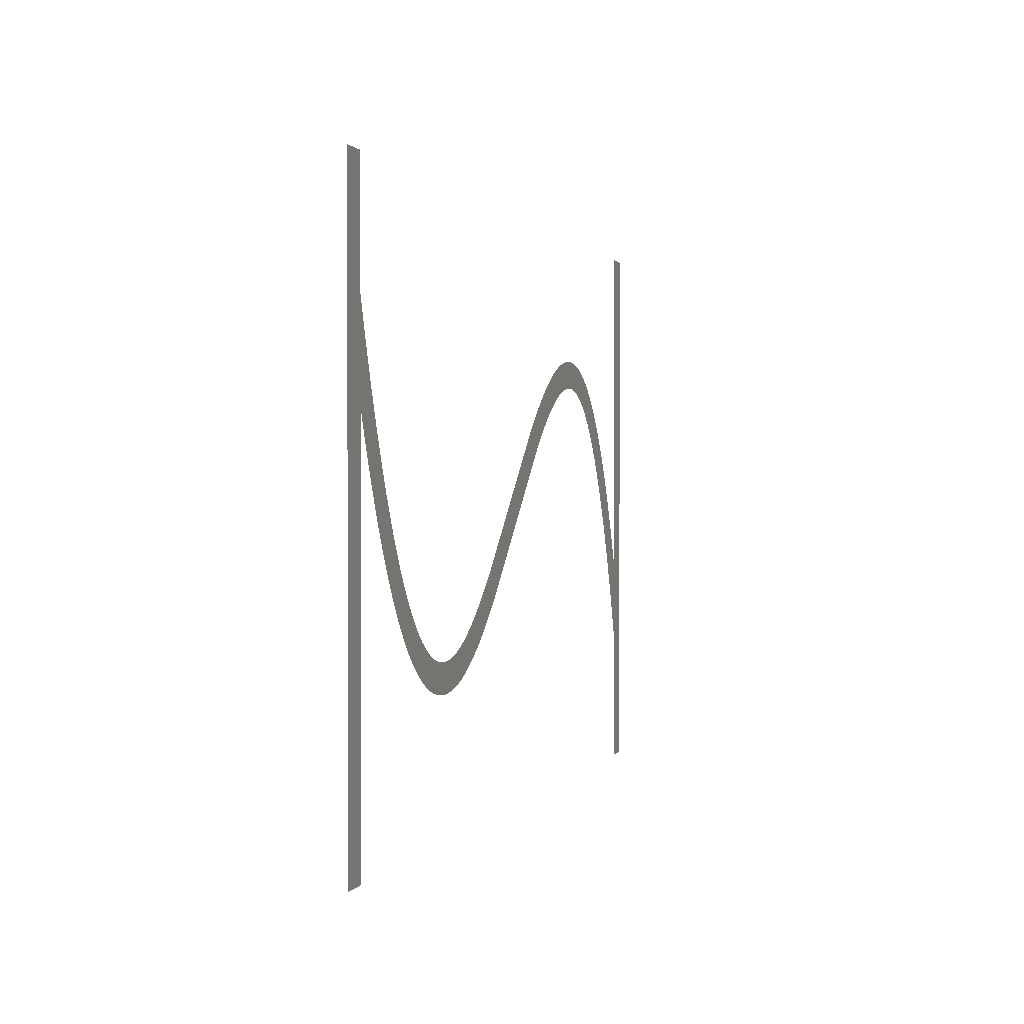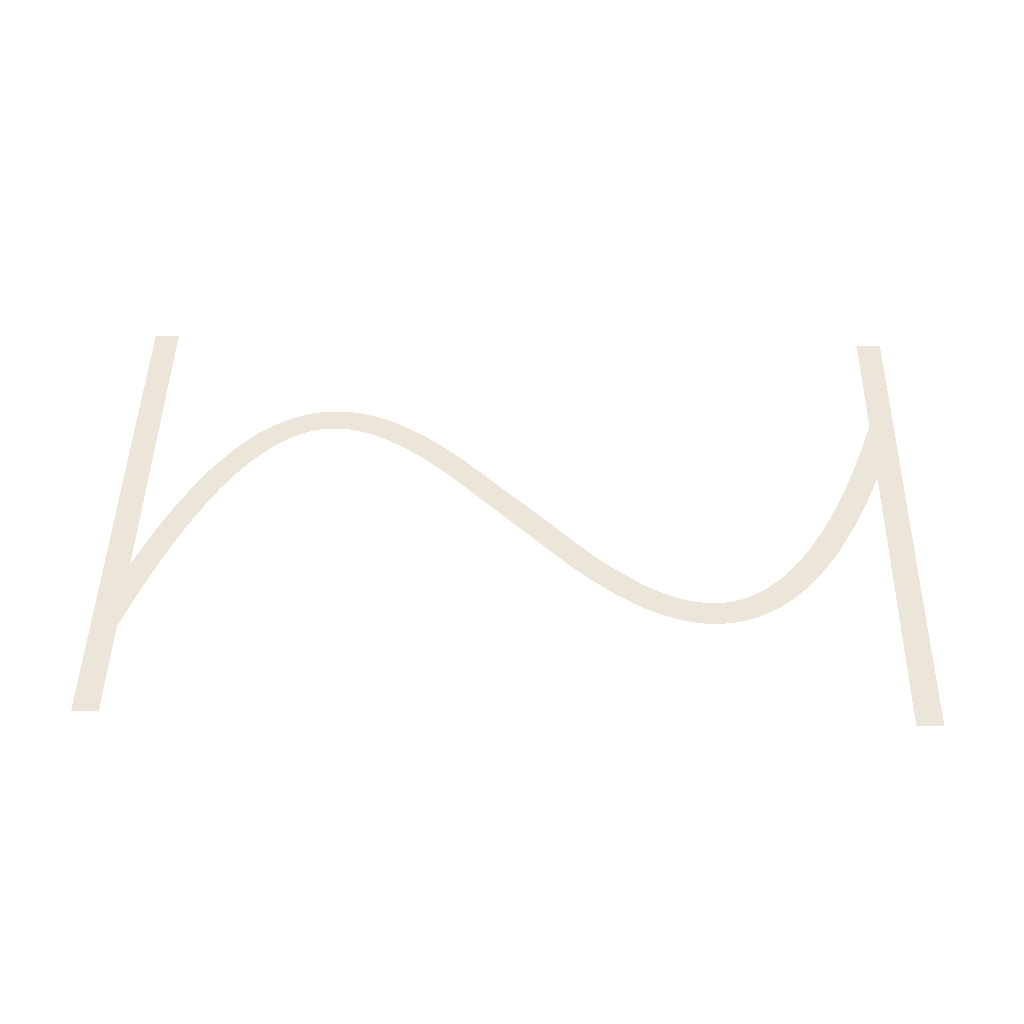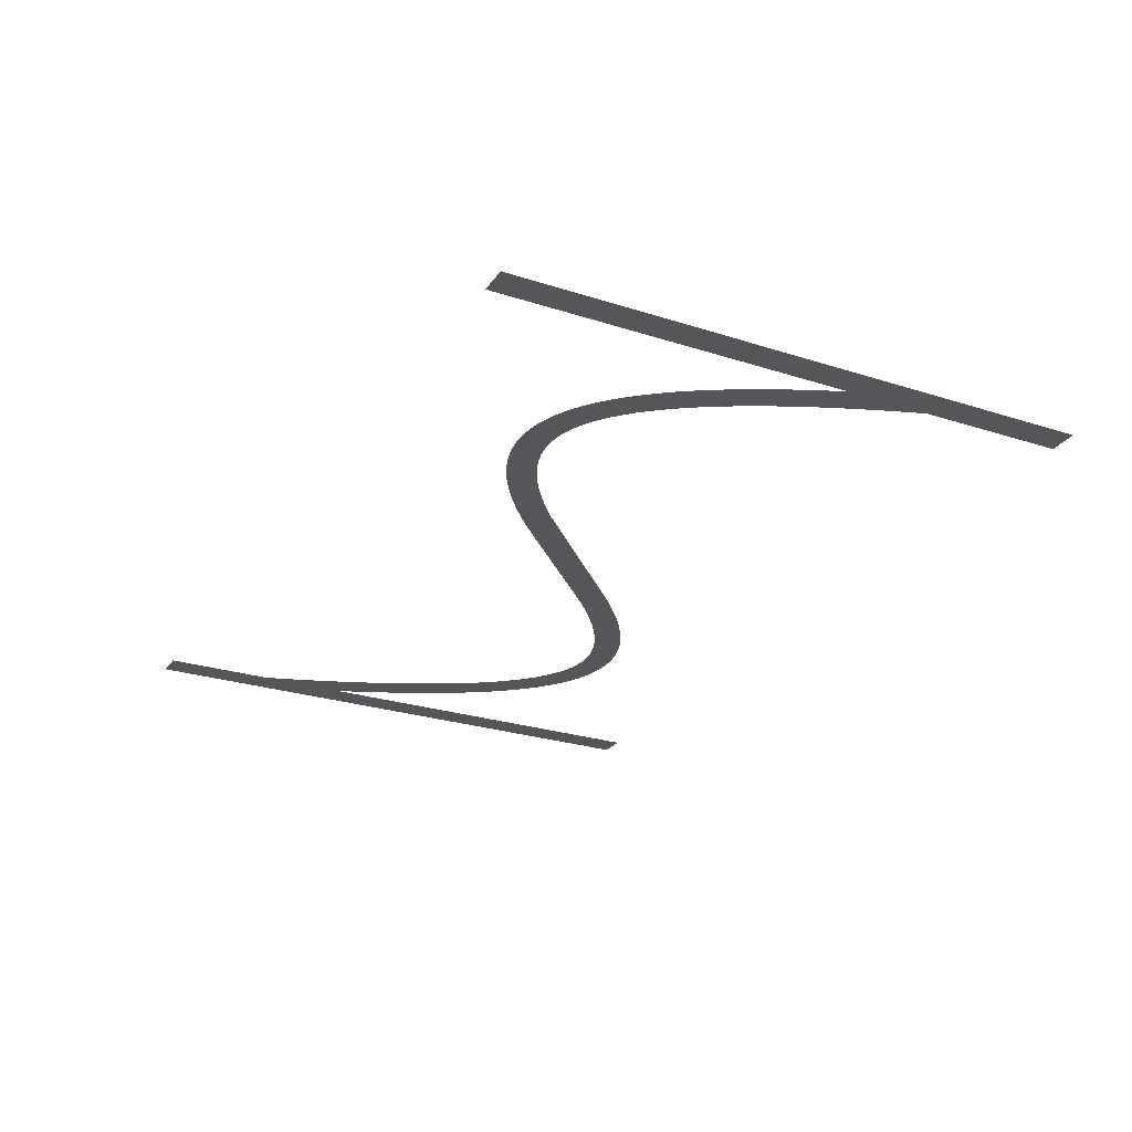
<metadata>
{"format":"obj","ext":"obj","renderer":"f3d","projection":"perspective","resolution":1024,"background":"white","views":[{"elev":0.7,"azim":106.3,"up":"+Y"},{"elev":47.8,"azim":-178.8,"up":"+Z"},{"elev":-26.0,"azim":-117.0,"up":"+Z"}]}
</metadata>
<code>
v 1.47 -3.179 -8.4
v 2.095 -1.734 -8.4
v 2.695 -0.4331 -8.4
v 3.324 0.8395 -8.4
v 3.924 1.974 -8.4
v 4.524 3.027 -8.4
v 4.556 3.081 -8.4
v 5.156 4.056 -8.4
v 5.791 5.006 -8.4
v 6.391 5.829 -8.4
v 6.429 5.878 -8.4
v 7.029 6.628 -8.4
v 7.671 7.355 -8.4
v 8.315 8.009 -8.4
v 8.963 8.593 -8.4
v 9.612 9.109 -8.4
v 10.26 9.559 -8.4
v 10.92 9.943 -8.4
v 10.97 9.972 -8.4
v 11.57 10.26 -8.4
v 11.63 10.29 -8.4
v 12.23 10.53 -8.4
v 12.29 10.55 -8.4
v 12.95 10.74 -8.4
v 13.61 10.88 -8.4
v 13.67 10.89 -8.4
v 14.27 10.97 -8.4
v 14.34 10.97 -8.4
v 15 11 -8.4
v 15.66 10.97 -8.4
v 15.73 10.97 -8.4
v 16.33 10.9 -8.4
v 16.39 10.89 -8.4
v 16.99 10.77 -8.4
v 17.05 10.76 -8.4
v 17.65 10.61 -8.4
v 17.71 10.59 -8.4
v 18.31 10.39 -8.4
v 18.37 10.37 -8.4
v 18.97 10.13 -8.4
v 19.03 10.11 -8.4
v 19.63 9.839 -8.4
v 20.28 9.504 -8.4
v 20.88 9.166 -8.4
v 20.94 9.134 -8.4
v 21.54 8.764 -8.4
v 22.19 8.331 -8.4
v 22.79 7.906 -8.4
v 23.39 7.456 -8.4
v 24.04 6.945 -8.4
v 24.64 6.45 -8.4
v 25.24 5.937 -8.4
v 25.88 5.365 -8.4
v 35.48 -3.907 -8.4
v 36.04 -4.4 -8.4
v 36.64 -4.91 -8.4
v 37.24 -5.404 -8.4
v 37.8 -5.85 -8.4
v 38.39 -6.288 -8.4
v 38.97 -6.7 -8.4
v 39.54 -7.076 -8.4
v 40.11 -7.427 -8.4
v 40.68 -7.752 -8.4
v 41.23 -8.029 -8.4
v 41.79 -8.283 -8.4
v 42.34 -8.498 -8.4
v 42.88 -8.677 -8.4
v 43.42 -8.816 -8.4
v 43.95 -8.918 -8.4
v 44.48 -8.979 -8.4
v 45 -8.999 -8.4
v 45.52 -8.979 -8.4
v 46.04 -8.914 -8.4
v 46.55 -8.805 -8.4
v 47.07 -8.651 -8.4
v 47.6 -8.443 -8.4
v 48.13 -8.184 -8.4
v 48.66 -7.872 -8.4
v 49.2 -7.498 -8.4
v 49.75 -7.06 -8.4
v 50.31 -6.557 -8.4
v 50.87 -5.986 -8.4
v 51.43 -5.353 -8.4
v 52 -4.636 -8.4
v 52.58 -3.84 -8.4
v 53.16 -2.984 -8.4
v 53.74 -2.035 -8.4
v 54.32 -1.01 -8.4
v 54.91 0.09866 -8.4
v 55.5 1.285 -8.4
v 56.09 2.585 -8.4
v 56.67 3.916 -8.4
v 57.27 5.391 -8.4
v 57.87 6.958 -8.4
v 58.45 8.562 -8.4
v 59.05 10.31 -8.4
v 59.65 12.16 -8.4
v 59.67 12.21 -8.4
v 59.67 20 -8.4
v 61.67 20 -8.4
v 61.67 -20 -8.4
v 59.67 -20 -8.4
v 59.67 6.057 -8.4
v 59.13 4.655 -8.4
v 58.53 3.179 -8.4
v 57.9 1.734 -8.4
v 57.3 0.4331 -8.4
v 56.68 -0.8395 -8.4
v 56.08 -1.974 -8.4
v 55.48 -3.027 -8.4
v 55.44 -3.081 -8.4
v 54.84 -4.056 -8.4
v 54.21 -5.006 -8.4
v 53.61 -5.829 -8.4
v 53.57 -5.878 -8.4
v 52.97 -6.628 -8.4
v 52.33 -7.355 -8.4
v 51.68 -8.009 -8.4
v 51.04 -8.593 -8.4
v 50.39 -9.109 -8.4
v 49.74 -9.559 -8.4
v 49.08 -9.943 -8.4
v 49.03 -9.972 -8.4
v 48.43 -10.26 -8.4
v 48.37 -10.29 -8.4
v 47.77 -10.53 -8.4
v 47.71 -10.55 -8.4
v 47.05 -10.74 -8.4
v 46.39 -10.88 -8.4
v 46.33 -10.89 -8.4
v 45.73 -10.97 -8.4
v 45.66 -10.97 -8.4
v 45 -11 -8.4
v 44.34 -10.97 -8.4
v 44.27 -10.97 -8.4
v 43.67 -10.9 -8.4
v 43.61 -10.89 -8.4
v 43.01 -10.77 -8.4
v 42.95 -10.76 -8.4
v 42.35 -10.61 -8.4
v 42.29 -10.59 -8.4
v 41.69 -10.39 -8.4
v 41.63 -10.37 -8.4
v 41.03 -10.13 -8.4
v 40.97 -10.11 -8.4
v 40.37 -9.839 -8.4
v 39.72 -9.504 -8.4
v 39.12 -9.166 -8.4
v 39.06 -9.134 -8.4
v 38.46 -8.764 -8.4
v 37.81 -8.331 -8.4
v 37.21 -7.906 -8.4
v 36.61 -7.456 -8.4
v 35.96 -6.945 -8.4
v 35.36 -6.451 -8.4
v 34.76 -5.937 -8.4
v 34.12 -5.365 -8.4
v 23.96 4.4 -8.4
v 23.36 4.909 -8.4
v 22.76 5.404 -8.4
v 22.2 5.85 -8.4
v 21.61 6.288 -8.4
v 21.03 6.7 -8.4
v 20.46 7.076 -8.4
v 19.89 7.427 -8.4
v 19.32 7.752 -8.4
v 18.77 8.029 -8.4
v 18.21 8.283 -8.4
v 17.66 8.498 -8.4
v 17.12 8.677 -8.4
v 16.58 8.816 -8.4
v 16.05 8.918 -8.4
v 15.52 8.979 -8.4
v 15 8.999 -8.4
v 14.48 8.979 -8.4
v 13.96 8.914 -8.4
v 13.45 8.805 -8.4
v 12.93 8.651 -8.4
v 12.4 8.443 -8.4
v 11.87 8.184 -8.4
v 11.34 7.872 -8.4
v 10.8 7.498 -8.4
v 10.25 7.06 -8.4
v 9.691 6.557 -8.4
v 9.129 5.986 -8.4
v 8.57 5.353 -8.4
v 7.997 4.636 -8.4
v 7.416 3.84 -8.4
v 6.844 2.984 -8.4
v 6.26 2.035 -8.4
v 5.676 1.01 -8.4
v 5.09 -0.09868 -8.4
v 4.505 -1.285 -8.4
v 3.905 -2.585 -8.4
v 3.33 -3.915 -8.4
v 2.73 -5.391 -8.4
v 2.13 -6.958 -8.4
v 1.549 -8.562 -8.4
v 1 -10.17 -8.4
v 1 -20 -8.4
v -1 -20 -8.4
v -1 20 -8.4
v 1 20 -8.4
v 1 -4.336 -8.4
f 170 169 38
f 27 26 176
f 177 25 24
f 32 31 172
f 172 31 173
f 34 33 171
f 173 30 174
f 170 38 37
f 36 171 170
f 34 171 35
f 175 174 28
f 39 168 40
f 40 168 41
f 42 41 167
f 43 42 167
f 176 25 177
f 167 166 43
f 43 166 44
f 177 24 23
f 45 44 165
f 164 45 165
f 45 164 46
f 46 164 163
f 47 46 163
f 19 179 20
f 163 162 47
f 19 180 179
f 48 47 162
f 49 48 162
f 162 161 49
f 16 182 181
f 50 49 161
f 16 15 182
f 161 160 50
f 183 15 14
f 159 50 160
f 13 184 14
f 50 159 51
f 13 185 184
f 52 51 159
f 159 158 52
f 187 186 11
f 53 52 158
f 10 187 11
f 187 9 188
f 189 188 8
f 7 6 190
f 56 156 155
f 60 59 151
f 61 150 149
f 62 148 63
f 147 146 64
f 145 144 65
f 143 142 66
f 141 140 67
f 67 140 68
f 68 139 138
f 69 137 136
f 70 135 134
f 71 133 132
f 72 131 73
f 73 130 129
f 74 129 128
f 75 127 126
f 71 134 133
f 125 76 126
f 125 124 76
f 76 123 77
f 77 122 78
f 78 121 120
f 79 78 120
f 80 79 119
f 81 80 118
f 82 117 83
f 83 116 115
f 84 115 114
f 85 113 112
f 86 112 111
f 87 111 110
f 107 90 89
f 106 90 107
f 105 92 91
f 105 93 92
f 105 104 93
f 93 104 103
f 94 93 103
f 95 94 103
f 96 95 103
f 97 103 98
f 97 96 103
f 99 98 100
f 100 103 101
f 70 69 135
f 195 204 196
f 98 103 100
f 105 91 106
f 91 90 106
f 107 89 108
f 108 88 109
f 88 87 110
f 101 103 102
f 108 89 88
f 109 88 110
f 87 86 111
f 86 85 112
f 85 84 113
f 113 84 114
f 84 83 115
f 83 117 116
f 82 81 117
f 117 81 118
f 118 80 119
f 119 79 120
f 78 122 121
f 77 123 122
f 76 124 123
f 126 76 75
f 127 75 74
f 128 127 74
f 129 74 73
f 130 73 131
f 131 72 132
f 132 72 71
f 71 70 134
f 69 136 135
f 68 137 69
f 68 138 137
f 140 139 68
f 141 67 142
f 142 67 66
f 143 66 65
f 144 143 65
f 145 65 64
f 146 145 64
f 147 64 63
f 148 147 63
f 149 148 62
f 61 149 62
f 60 150 61
f 60 151 150
f 59 152 151
f 59 153 152
f 59 58 153
f 153 58 154
f 154 58 57
f 56 154 57
f 56 155 154
f 55 156 56
f 55 157 156
f 3 192 4
f 55 54 157
f 157 54 53
f 4 191 5
f 158 157 53
f 165 44 166
f 167 41 168
f 8 188 9
f 168 39 169
f 169 39 38
f 170 37 36
f 36 35 171
f 171 33 172
f 172 33 32
f 173 31 30
f 174 30 29
f 28 174 29
f 27 176 175
f 27 175 28
f 26 25 176
f 178 177 23
f 22 178 23
f 22 21 179
f 22 179 178
f 179 21 20
f 19 18 180
f 181 18 17
f 180 18 181
f 16 181 17
f 182 15 183
f 184 183 14
f 13 186 185
f 186 12 11
f 13 12 186
f 10 9 187
f 189 8 7
f 190 189 7
f 191 190 6
f 5 191 6
f 4 192 191
f 3 193 192
f 3 2 193
f 193 2 194
f 194 2 1
f 195 194 1
f 204 195 1
f 196 204 197
f 197 204 198
f 198 204 199
f 199 204 201
f 200 199 201
f 201 204 202
f 202 204 203

</code>
